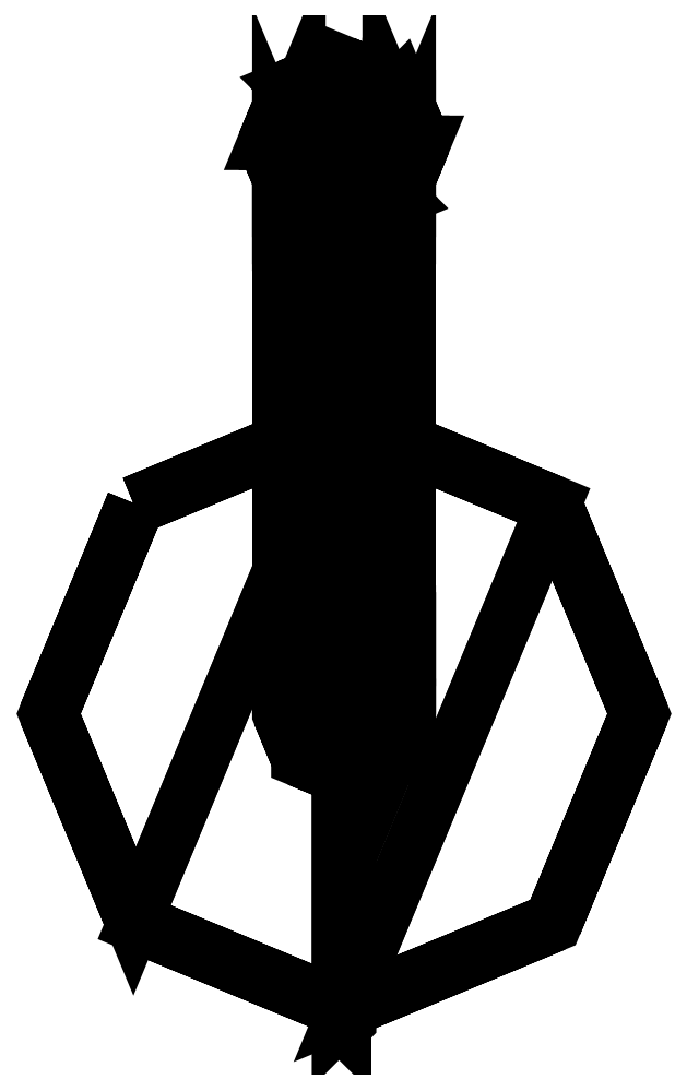
<metadata>
{"format":"dxf","ext":"dxf","renderer":"ezdxf+matplotlib","layout":"modelspace","background":"white","min_lineweight":24,"dpi":150}
</metadata>
<code>
0
SECTION
2
ENTITIES
0
3DFACE
8
0
10
-0.0065
20
0
30
-0.143
11
-0.004596
21
0.004596
31
-0.143
12
-0.004596
22
0.006032
32
-0.1465
13
-0.0065
23
0.002782
33
-0.1497
0
3DFACE
8
0
10
-0.004596
20
0.004596
30
-0.143
11
0
21
0.0065
31
-0.143
12
0
22
0.007379
32
-0.1451
13
-0.004596
23
0.006032
33
-0.1465
0
3DFACE
8
0
10
0
20
0.0065
30
-0.143
11
0.004596
21
0.004596
31
-0.143
12
0.004596
22
0.006032
32
-0.1465
13
0
23
0.007379
33
-0.1451
0
3DFACE
8
0
10
0.004596
20
0.004596
30
-0.143
11
0.0065
21
0
31
-0.143
12
0.0065
22
0.002782
32
-0.1497
13
0.004596
23
0.006032
33
-0.1465
0
3DFACE
8
0
10
0.0065
20
0
30
-0.143
11
0.004596
21
-0.004596
31
-0.143
12
0.004596
22
-0.0004675
32
-0.153
13
0.0065
23
0.002782
33
-0.1497
0
3DFACE
8
0
10
0.004596
20
-0.004596
30
-0.143
11
0
21
-0.0065
31
-0.143
12
0
22
-0.001814
32
-0.1543
13
0.004596
23
-0.0004675
33
-0.153
0
3DFACE
8
0
10
0
20
-0.0065
30
-0.143
11
-0.004596
21
-0.004596
31
-0.143
12
-0.004596
22
-0.0004675
32
-0.153
13
0
23
-0.001814
33
-0.1543
0
3DFACE
8
0
10
-0.004596
20
-0.004596
30
-0.143
11
-0.0065
21
0
31
-0.143
12
-0.0065
22
0.002782
32
-0.1497
13
-0.004596
23
-0.0004675
33
-0.153
0
3DFACE
8
0
10
-0.0065
20
0.002782
30
-0.1497
11
-0.004596
21
0.006032
31
-0.1465
12
-0.004596
22
0.0095
32
-0.1479
13
-0.0065
23
0.0095
33
-0.1525
0
3DFACE
8
0
10
-0.004596
20
0.006032
30
-0.1465
11
0
21
0.007379
31
-0.1451
12
0
22
0.0095
32
-0.146
13
-0.004596
23
0.0095
33
-0.1479
0
3DFACE
8
0
10
0
20
0.007379
30
-0.1451
11
0.004596
21
0.006032
31
-0.1465
12
0.004596
22
0.0095
32
-0.1479
13
0
23
0.0095
33
-0.146
0
3DFACE
8
0
10
0.004596
20
0.006032
30
-0.1465
11
0.0065
21
0.002782
31
-0.1497
12
0.0065
22
0.0095
32
-0.1525
13
0.004596
23
0.0095
33
-0.1479
0
3DFACE
8
0
10
0.0065
20
0.002782
30
-0.1497
11
0.004596
21
-0.0004675
31
-0.153
12
0.004596
22
0.0095
32
-0.1571
13
0.0065
23
0.0095
33
-0.1525
0
3DFACE
8
0
10
0.004596
20
-0.0004675
30
-0.153
11
0
21
-0.001814
31
-0.1543
12
0
22
0.0095
32
-0.159
13
0.004596
23
0.0095
33
-0.1571
0
3DFACE
8
0
10
0
20
-0.001814
30
-0.1543
11
-0.004596
21
-0.0004675
31
-0.153
12
-0.004596
22
0.0095
32
-0.1571
13
0
23
0.0095
33
-0.159
0
3DFACE
8
0
10
-0.004596
20
-0.0004675
30
-0.153
11
-0.0065
21
0.002782
31
-0.1497
12
-0.0065
22
0.0095
32
-0.1525
13
-0.004596
23
0.0095
33
-0.1571
0
3DFACE
8
0
10
-0.0065
20
0.048
30
-0.1525
11
-0.004596
21
0.048
31
-0.1479
12
-0.004596
22
0.05147
32
-0.1465
13
-0.0065
23
0.05472
33
-0.1497
0
3DFACE
8
0
10
-0.004596
20
0.048
30
-0.1479
11
0
21
0.048
31
-0.146
12
0
22
0.05012
32
-0.1451
13
-0.004596
23
0.05147
33
-0.1465
0
3DFACE
8
0
10
0
20
0.048
30
-0.146
11
0.004596
21
0.048
31
-0.1479
12
0.004596
22
0.05147
32
-0.1465
13
0
23
0.05012
33
-0.1451
0
3DFACE
8
0
10
0.004596
20
0.048
30
-0.1479
11
0.0065
21
0.048
31
-0.1525
12
0.0065
22
0.05472
32
-0.1497
13
0.004596
23
0.05147
33
-0.1465
0
3DFACE
8
0
10
0.0065
20
0.048
30
-0.1525
11
0.004596
21
0.048
31
-0.1571
12
0.004596
22
0.05797
32
-0.153
13
0.0065
23
0.05472
33
-0.1497
0
3DFACE
8
0
10
0.004596
20
0.048
30
-0.1571
11
0
21
0.048
31
-0.159
12
0
22
0.05931
32
-0.1543
13
0.004596
23
0.05797
33
-0.153
0
3DFACE
8
0
10
0
20
0.048
30
-0.159
11
-0.004596
21
0.048
31
-0.1571
12
-0.004596
22
0.05797
32
-0.153
13
0
23
0.05931
33
-0.1543
0
3DFACE
8
0
10
-0.004596
20
0.048
30
-0.1571
11
-0.0065
21
0.048
31
-0.1525
12
-0.0065
22
0.05472
32
-0.1497
13
-0.004596
23
0.05797
33
-0.153
0
3DFACE
8
0
10
-0.0065
20
0.05472
30
-0.1497
11
-0.004596
21
0.05147
31
-0.1465
12
-0.004596
22
0.0529
32
-0.143
13
-0.0065
23
0.0575
33
-0.143
0
3DFACE
8
0
10
-0.004596
20
0.05147
30
-0.1465
11
0
21
0.05012
31
-0.1451
12
0
22
0.051
32
-0.143
13
-0.004596
23
0.0529
33
-0.143
0
3DFACE
8
0
10
0
20
0.05012
30
-0.1451
11
0.004596
21
0.05147
31
-0.1465
12
0.004596
22
0.0529
32
-0.143
13
0
23
0.051
33
-0.143
0
3DFACE
8
0
10
0.004596
20
0.05147
30
-0.1465
11
0.0065
21
0.05472
31
-0.1497
12
0.0065
22
0.0575
32
-0.143
13
0.004596
23
0.0529
33
-0.143
0
3DFACE
8
0
10
0.0065
20
0.05472
30
-0.1497
11
0.004596
21
0.05797
31
-0.153
12
0.004596
22
0.0621
32
-0.143
13
0.0065
23
0.0575
33
-0.143
0
3DFACE
8
0
10
0.004596
20
0.05797
30
-0.153
11
0
21
0.05931
31
-0.1543
12
0
22
0.064
32
-0.143
13
0.004596
23
0.0621
33
-0.143
0
3DFACE
8
0
10
0
20
0.05931
30
-0.1543
11
-0.004596
21
0.05797
31
-0.153
12
-0.004596
22
0.0621
32
-0.143
13
0
23
0.064
33
-0.143
0
3DFACE
8
0
10
-0.004596
20
0.05797
30
-0.153
11
-0.0065
21
0.05472
31
-0.1497
12
-0.0065
22
0.0575
32
-0.143
13
-0.004596
23
0.0621
33
-0.143
0
3DFACE
8
0
10
0.0295
20
0
30
-0.127
11
0.02086
21
0.02086
31
-0.127
12
0.02086
22
0.02086
32
-0.001
13
0.0295
23
0
33
-0.001
0
3DFACE
8
0
10
0.02086
20
0.02086
30
-0.127
11
0
21
0.0295
31
-0.127
12
0
22
0.0295
32
-0.001
13
0.02086
23
0.02086
33
-0.001
0
3DFACE
8
0
10
0
20
0.0295
30
-0.127
11
-0.02086
21
0.02086
31
-0.127
12
-0.02086
22
0.02086
32
-0.001
13
0
23
0.0295
33
-0.001
0
3DFACE
8
0
10
-0.02086
20
0.02086
30
-0.127
11
-0.0295
21
0
31
-0.127
12
-0.0295
22
0
32
-0.001
13
-0.02086
23
0.02086
33
-0.001
0
3DFACE
8
0
10
-0.0295
20
0
30
-0.127
11
-0.02086
21
-0.02086
31
-0.127
12
-0.02086
22
-0.02086
32
-0.001
13
-0.0295
23
0
33
-0.001
0
3DFACE
8
0
10
-0.02086
20
-0.02086
30
-0.127
11
0
21
-0.0295
31
-0.127
12
0
22
-0.0295
32
-0.001
13
-0.02086
23
-0.02086
33
-0.001
0
3DFACE
8
0
10
0
20
-0.0295
30
-0.127
11
0.02086
21
-0.02086
31
-0.127
12
0.02086
22
-0.02086
32
-0.001
13
0
23
-0.0295
33
-0.001
0
3DFACE
8
0
10
0.02086
20
-0.02086
30
-0.127
11
0.0295
21
0
31
-0.127
12
0.0295
22
0
32
-0.001
13
0.02086
23
-0.02086
33
-0.001
0
3DFACE
8
0
10
0.0065
20
0.0575
30
0.0025
11
0.004596
21
0.0621
31
0.0025
12
0.002475
22
0.05997
32
0.0075
13
0.0035
23
0.0575
33
0.0075
0
3DFACE
8
0
10
0.004596
20
0.0621
30
0.0025
11
0
21
0.064
31
0.0025
12
0
22
0.061
32
0.0075
13
0.002475
23
0.05997
33
0.0075
0
3DFACE
8
0
10
0
20
0.064
30
0.0025
11
-0.004596
21
0.0621
31
0.0025
12
-0.002475
22
0.05997
32
0.0075
13
0
23
0.061
33
0.0075
0
3DFACE
8
0
10
-0.004596
20
0.0621
30
0.0025
11
-0.0065
21
0.0575
31
0.0025
12
-0.0035
22
0.0575
32
0.0075
13
-0.002475
23
0.05997
33
0.0075
0
3DFACE
8
0
10
-0.0065
20
0.0575
30
0.0025
11
-0.004596
21
0.0529
31
0.0025
12
-0.002475
22
0.05503
32
0.0075
13
-0.0035
23
0.0575
33
0.0075
0
3DFACE
8
0
10
-0.004596
20
0.0529
30
0.0025
11
0
21
0.051
31
0.0025
12
0
22
0.054
32
0.0075
13
-0.002475
23
0.05503
33
0.0075
0
3DFACE
8
0
10
0
20
0.051
30
0.0025
11
0.004596
21
0.0529
31
0.0025
12
0.002475
22
0.05503
32
0.0075
13
0
23
0.054
33
0.0075
0
3DFACE
8
0
10
0.004596
20
0.0529
30
0.0025
11
0.0065
21
0.0575
31
0.0025
12
0.0035
22
0.0575
32
0.0075
13
0.002475
23
0.05503
33
0.0075
0
3DFACE
8
0
10
0.0065
20
0.0575
30
-0.0005
11
0.004596
21
0.0621
31
-0.0005
12
0.004596
22
0.0621
32
0.0025
13
0.0065
23
0.0575
33
0.0025
0
3DFACE
8
0
10
0.004596
20
0.0621
30
-0.0005
11
0
21
0.064
31
-0.0005
12
0
22
0.064
32
0.0025
13
0.004596
23
0.0621
33
0.0025
0
3DFACE
8
0
10
0
20
0.064
30
-0.0005
11
-0.004596
21
0.0621
31
-0.0005
12
-0.004596
22
0.0621
32
0.0025
13
0
23
0.064
33
0.0025
0
3DFACE
8
0
10
-0.004596
20
0.0621
30
-0.0005
11
-0.0065
21
0.0575
31
-0.0005
12
-0.0065
22
0.0575
32
0.0025
13
-0.004596
23
0.0621
33
0.0025
0
3DFACE
8
0
10
-0.0065
20
0.0575
30
-0.0005
11
-0.004596
21
0.0529
31
-0.0005
12
-0.004596
22
0.0529
32
0.0025
13
-0.0065
23
0.0575
33
0.0025
0
3DFACE
8
0
10
-0.004596
20
0.0529
30
-0.0005
11
0
21
0.051
31
-0.0005
12
0
22
0.051
32
0.0025
13
-0.004596
23
0.0529
33
0.0025
0
3DFACE
8
0
10
0
20
0.051
30
-0.0005
11
0.004596
21
0.0529
31
-0.0005
12
0.004596
22
0.0529
32
0.0025
13
0
23
0.051
33
0.0025
0
3DFACE
8
0
10
0.004596
20
0.0529
30
-0.0005
11
0.0065
21
0.0575
31
-0.0005
12
0.0065
22
0.0575
32
0.0025
13
0.004596
23
0.0529
33
0.0025
0
3DFACE
8
0
10
0.008
20
0.0575
30
-0.005
11
0.005657
21
0.06316
31
-0.005
12
0.005657
22
0.06316
32
-0.0005
13
0.008
23
0.0575
33
-0.0005
0
3DFACE
8
0
10
0.005657
20
0.06316
30
-0.005
11
0
21
0.0655
31
-0.005
12
0
22
0.0655
32
-0.0005
13
0.005657
23
0.06316
33
-0.0005
0
3DFACE
8
0
10
0
20
0.0655
30
-0.005
11
-0.005657
21
0.06316
31
-0.005
12
-0.005657
22
0.06316
32
-0.0005
13
0
23
0.0655
33
-0.0005
0
3DFACE
8
0
10
-0.005657
20
0.06316
30
-0.005
11
-0.008
21
0.0575
31
-0.005
12
-0.008
22
0.0575
32
-0.0005
13
-0.005657
23
0.06316
33
-0.0005
0
3DFACE
8
0
10
-0.008
20
0.0575
30
-0.005
11
-0.005657
21
0.05184
31
-0.005
12
-0.005657
22
0.05184
32
-0.0005
13
-0.008
23
0.0575
33
-0.0005
0
3DFACE
8
0
10
-0.005657
20
0.05184
30
-0.005
11
0
21
0.0495
31
-0.005
12
0
22
0.0495
32
-0.0005
13
-0.005657
23
0.05184
33
-0.0005
0
3DFACE
8
0
10
0
20
0.0495
30
-0.005
11
0.005657
21
0.05184
31
-0.005
12
0.005657
22
0.05184
32
-0.0005
13
0
23
0.0495
33
-0.0005
0
3DFACE
8
0
10
0.005657
20
0.05184
30
-0.005
11
0.008
21
0.0575
31
-0.005
12
0.008
22
0.0575
32
-0.0005
13
0.005657
23
0.05184
33
-0.0005
0
3DFACE
8
0
10
0.0065
20
0.0575
30
-0.143
11
0.004596
21
0.0621
31
-0.143
12
0.004596
22
0.0621
32
-0.005
13
0.0065
23
0.0575
33
-0.005
0
3DFACE
8
0
10
0.004596
20
0.0621
30
-0.143
11
0
21
0.064
31
-0.143
12
0
22
0.064
32
-0.005
13
0.004596
23
0.0621
33
-0.005
0
3DFACE
8
0
10
0
20
0.064
30
-0.143
11
-0.004596
21
0.0621
31
-0.143
12
-0.004596
22
0.0621
32
-0.005
13
0
23
0.064
33
-0.005
0
3DFACE
8
0
10
-0.004596
20
0.0621
30
-0.143
11
-0.0065
21
0.0575
31
-0.143
12
-0.0065
22
0.0575
32
-0.005
13
-0.004596
23
0.0621
33
-0.005
0
3DFACE
8
0
10
-0.0065
20
0.0575
30
-0.143
11
-0.004596
21
0.0529
31
-0.143
12
-0.004596
22
0.0529
32
-0.005
13
-0.0065
23
0.0575
33
-0.005
0
3DFACE
8
0
10
-0.004596
20
0.0529
30
-0.143
11
0
21
0.051
31
-0.143
12
0
22
0.051
32
-0.005
13
-0.004596
23
0.0529
33
-0.005
0
3DFACE
8
0
10
0
20
0.051
30
-0.143
11
0.004596
21
0.0529
31
-0.143
12
0.004596
22
0.0529
32
-0.005
13
0
23
0.051
33
-0.005
0
3DFACE
8
0
10
0.004596
20
0.0529
30
-0.143
11
0.0065
21
0.0575
31
-0.143
12
0.0065
22
0.0575
32
-0.005
13
0.004596
23
0.0529
33
-0.005
0
3DFACE
8
0
10
0.0065
20
0
30
-0.127
11
0.004596
21
-0.004596
31
-0.127
12
0.004596
22
-0.004596
32
-0.143
13
0.0065
23
0
33
-0.143
0
3DFACE
8
0
10
0.004596
20
-0.004596
30
-0.127
11
0
21
-0.0065
31
-0.127
12
0
22
-0.0065
32
-0.143
13
0.004596
23
-0.004596
33
-0.143
0
3DFACE
8
0
10
0
20
-0.0065
30
-0.127
11
-0.004596
21
-0.004596
31
-0.127
12
-0.004596
22
-0.004596
32
-0.143
13
0
23
-0.0065
33
-0.143
0
3DFACE
8
0
10
-0.004596
20
-0.004596
30
-0.127
11
-0.0065
21
0
31
-0.127
12
-0.0065
22
0
32
-0.143
13
-0.004596
23
-0.004596
33
-0.143
0
3DFACE
8
0
10
-0.0065
20
0
30
-0.127
11
-0.004596
21
0.004596
31
-0.127
12
-0.004596
22
0.004596
32
-0.143
13
-0.0065
23
0
33
-0.143
0
3DFACE
8
0
10
-0.004596
20
0.004596
30
-0.127
11
0
21
0.0065
31
-0.127
12
0
22
0.0065
32
-0.143
13
-0.004596
23
0.004596
33
-0.143
0
3DFACE
8
0
10
0
20
0.0065
30
-0.127
11
0.004596
21
0.004596
31
-0.127
12
0.004596
22
0.004596
32
-0.143
13
0
23
0.0065
33
-0.143
0
3DFACE
8
0
10
0.004596
20
0.004596
30
-0.127
11
0.0065
21
0
31
-0.127
12
0.0065
22
0
32
-0.143
13
0.004596
23
0.004596
33
-0.143
0
3DFACE
8
0
10
0.0065
20
0.0095
30
-0.1525
11
0.004596
21
0.0095
31
-0.1571
12
0.004596
22
0.048
32
-0.1571
13
0.0065
23
0.048
33
-0.1525
0
3DFACE
8
0
10
0.004596
20
0.0095
30
-0.1571
11
0
21
0.0095
31
-0.159
12
0
22
0.048
32
-0.159
13
0.004596
23
0.048
33
-0.1571
0
3DFACE
8
0
10
0
20
0.0095
30
-0.159
11
-0.004596
21
0.0095
31
-0.1571
12
-0.004596
22
0.048
32
-0.1571
13
0
23
0.048
33
-0.159
0
3DFACE
8
0
10
-0.004596
20
0.0095
30
-0.1571
11
-0.0065
21
0.0095
31
-0.1525
12
-0.0065
22
0.048
32
-0.1525
13
-0.004596
23
0.048
33
-0.1571
0
3DFACE
8
0
10
-0.0065
20
0.0095
30
-0.1525
11
-0.004596
21
0.0095
31
-0.1479
12
-0.004596
22
0.048
32
-0.1479
13
-0.0065
23
0.048
33
-0.1525
0
3DFACE
8
0
10
-0.004596
20
0.0095
30
-0.1479
11
0
21
0.0095
31
-0.146
12
0
22
0.048
32
-0.146
13
-0.004596
23
0.048
33
-0.1479
0
3DFACE
8
0
10
0
20
0.0095
30
-0.146
11
0.004596
21
0.0095
31
-0.1479
12
0.004596
22
0.048
32
-0.1479
13
0
23
0.048
33
-0.146
0
3DFACE
8
0
10
0.004596
20
0.0095
30
-0.1479
11
0.0065
21
0.0095
31
-0.1525
12
0.0065
22
0.048
32
-0.1525
13
0.004596
23
0.048
33
-0.1479
0
3DFACE
8
0
10
0.03
20
0
30
-0.001
11
0.02121
21
0.02121
31
-0.001
12
0.02121
22
0.02121
32
0.01
13
0.03
23
0
33
0.01
0
3DFACE
8
0
10
0.02121
20
0.02121
30
-0.001
11
0
21
0.03
31
-0.001
12
0
22
0.03
32
0.01
13
0.02121
23
0.02121
33
0.01
0
3DFACE
8
0
10
0
20
0.03
30
-0.001
11
-0.02121
21
0.02121
31
-0.001
12
-0.02121
22
0.02121
32
0.01
13
0
23
0.03
33
0.01
0
3DFACE
8
0
10
-0.02121
20
0.02121
30
-0.001
11
-0.03
21
0
31
-0.001
12
-0.03
22
0
32
0.01
13
-0.02121
23
0.02121
33
0.01
0
3DFACE
8
0
10
-0.03
20
0
30
-0.001
11
-0.02121
21
-0.02121
31
-0.001
12
-0.02121
22
-0.02121
32
0.01
13
-0.03
23
0
33
0.01
0
3DFACE
8
0
10
-0.02121
20
-0.02121
30
-0.001
11
0
21
-0.03
31
-0.001
12
0
22
-0.03
32
0.01
13
-0.02121
23
-0.02121
33
0.01
0
3DFACE
8
0
10
0
20
-0.03
30
-0.001
11
0.02121
21
-0.02121
31
-0.001
12
0.02121
22
-0.02121
32
0.01
13
0
23
-0.03
33
0.01
0
3DFACE
8
0
10
0.02121
20
-0.02121
30
-0.001
11
0.03
21
0
31
-0.001
12
0.03
22
0
32
0.01
13
0.02121
23
-0.02121
33
0.01
0
3DFACE
8
0
10
-0.0005
20
-0.031
30
-0.005
11
0
21
-0.0315
31
-0.005
12
0
22
-0.0315
32
0.011
13
-0.0005
23
-0.031
33
0.0105
0
3DFACE
8
0
10
0
20
-0.0315
30
-0.005
11
0.0005
21
-0.031
31
-0.005
12
0.0005
22
-0.031
32
0.0105
13
0
23
-0.0315
33
0.011
0
3DFACE
8
0
10
0.0005
20
-0.031
30
-0.005
11
0
21
-0.0305
31
-0.005
12
0
22
-0.0305
32
0.01
13
0.0005
23
-0.031
33
0.0105
0
3DFACE
8
0
10
0
20
-0.0305
30
-0.005
11
-0.0005
21
-0.031
31
-0.005
12
-0.0005
22
-0.031
32
0.0105
13
0
23
-0.0305
33
0.01
0
3DFACE
8
0
10
0.0005
20
-0.031
30
0.0105
11
0
21
-0.0305
31
0.01
12
0
22
0.0305
32
0.01
13
0.0005
23
0.031
33
0.0105
0
3DFACE
8
0
10
0
20
-0.0305
30
0.01
11
-0.0005
21
-0.031
31
0.0105
12
-0.0005
22
0.031
32
0.0105
13
0
23
0.0305
33
0.01
0
3DFACE
8
0
10
-0.0005
20
-0.031
30
0.0105
11
0
21
-0.0315
31
0.011
12
0
22
0.0315
32
0.011
13
-0.0005
23
0.031
33
0.0105
0
3DFACE
8
0
10
0
20
-0.0315
30
0.011
11
0.0005
21
-0.031
31
0.0105
12
0.0005
22
0.031
32
0.0105
13
0
23
0.0315
33
0.011
0
3DFACE
8
0
10
0.0005
20
0.031
30
-0.005
11
0
21
0.0315
31
-0.005
12
0
22
0.0315
32
0.011
13
0.0005
23
0.031
33
0.0105
0
3DFACE
8
0
10
0
20
0.0315
30
-0.005
11
-0.0005
21
0.031
31
-0.005
12
-0.0005
22
0.031
32
0.0105
13
0
23
0.0315
33
0.011
0
3DFACE
8
0
10
-0.0005
20
0.031
30
-0.005
11
0
21
0.0305
31
-0.005
12
0
22
0.0305
32
0.01
13
-0.0005
23
0.031
33
0.0105
0
3DFACE
8
0
10
0
20
0.0305
30
-0.005
11
0.0005
21
0.031
31
-0.005
12
0.0005
22
0.031
32
0.0105
13
0
23
0.0305
33
0.01
0
3DFACE
8
0
10
0
20
0.0655
30
-0.0005
11
-0.005657
21
0.06316
31
-0.0005
12
-0.004596
22
0.0621
32
-0.0005
13
0
23
0.064
33
-0.0005
0
3DFACE
8
0
10
0
20
0.061
30
0.0075
11
-0.002475
21
0.05997
31
0.0075
12
-0.0035
22
0.0575
32
0.0075
13
0.002475
23
0.05997
33
0.0075
0
3DFACE
8
0
10
0.002475
20
0.05997
30
0.0075
11
-0.0035
21
0.0575
31
0.0075
12
-0.002475
22
0.05503
32
0.0075
13
0.0035
23
0.0575
33
0.0075
0
3DFACE
8
0
10
0.0035
20
0.0575
30
0.0075
11
-0.002475
21
0.05503
31
0.0075
12
0
22
0.054
32
0.0075
13
0.002475
23
0.05503
33
0.0075
0
3DFACE
8
0
10
-0.005657
20
0.06316
30
-0.0005
11
-0.008
21
0.0575
31
-0.0005
12
-0.0065
22
0.0575
32
-0.0005
13
-0.004596
23
0.0621
33
-0.0005
0
3DFACE
8
0
10
-0.008
20
0.0575
30
-0.0005
11
-0.005657
21
0.05184
31
-0.0005
12
-0.004596
22
0.0529
32
-0.0005
13
-0.0065
23
0.0575
33
-0.0005
0
3DFACE
8
0
10
-0.005657
20
0.05184
30
-0.0005
11
0
21
0.0495
31
-0.0005
12
0
22
0.051
32
-0.0005
13
-0.004596
23
0.0529
33
-0.0005
0
3DFACE
8
0
10
0
20
0.0495
30
-0.0005
11
0.005657
21
0.05184
31
-0.0005
12
0.004596
22
0.0529
32
-0.0005
13
0
23
0.051
33
-0.0005
0
3DFACE
8
0
10
0.005657
20
0.05184
30
-0.0005
11
0.008
21
0.0575
31
-0.0005
12
0.0065
22
0.0575
32
-0.0005
13
0.004596
23
0.0529
33
-0.0005
0
3DFACE
8
0
10
0.008
20
0.0575
30
-0.0005
11
0.005657
21
0.06316
31
-0.0005
12
0.004596
22
0.0621
32
-0.0005
13
0.0065
23
0.0575
33
-0.0005
0
3DFACE
8
0
10
0.005657
20
0.06316
30
-0.0005
11
0
21
0.0655
31
-0.0005
12
0
22
0.064
32
-0.0005
13
0.004596
23
0.0621
33
-0.0005
0
3DFACE
8
0
10
-0.02121
20
0.02121
30
0.01
11
-0.03
21
0
31
0.01
12
-0.02121
22
-0.02121
32
0.01
13
0
23
0.03
33
0.01
0
3DFACE
8
0
10
0
20
0.03
30
0.01
11
-0.02121
21
-0.02121
31
0.01
12
0
22
-0.03
32
0.01
13
0.02121
23
0.02121
33
0.01
0
3DFACE
8
0
10
0.02121
20
0.02121
30
0.01
11
0
21
-0.03
31
0.01
12
0.02121
22
-0.02121
32
0.01
13
0.03
23
0
33
0.01
0
VIEWPORT
8
0
10
144.7
20
101.2
30
0
40
391.1
41
222.2
68
     2
69
     1
0
VIEWPORT
8
0
10
139.2
20
100.8
30
0
40
222.8
41
161.3
68
     1
69
     2
0
ENDSEC
0
EOF

</code>
